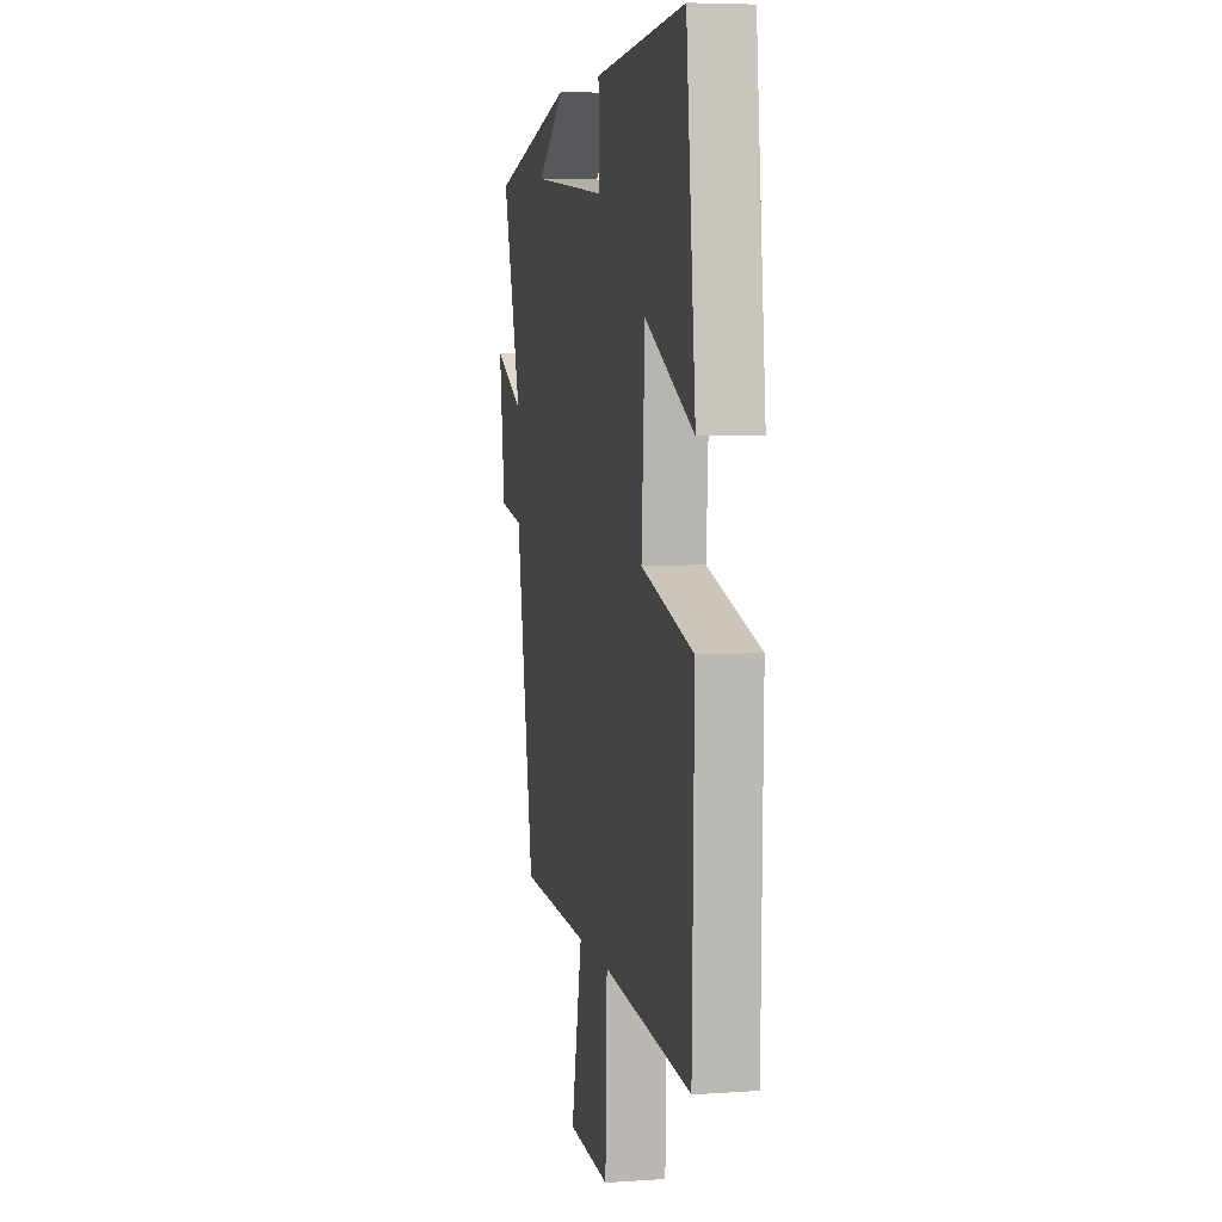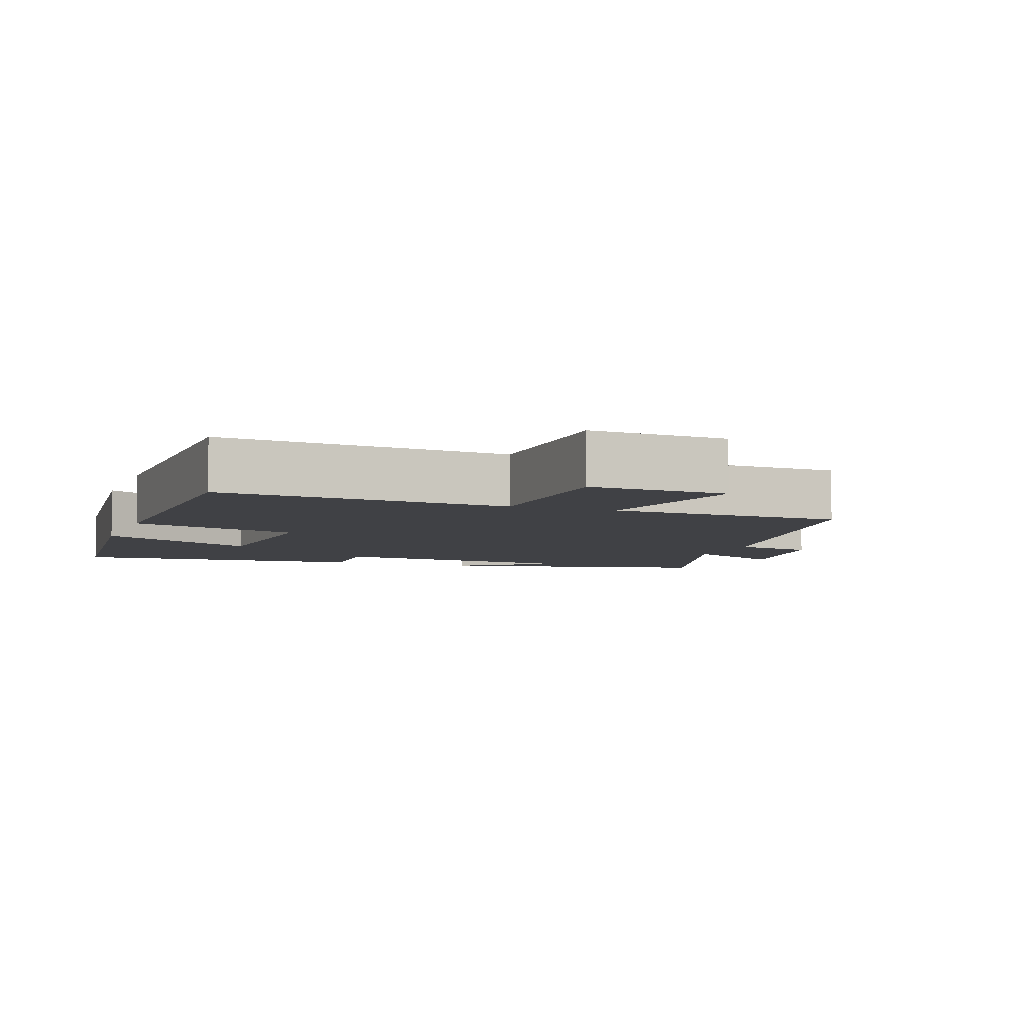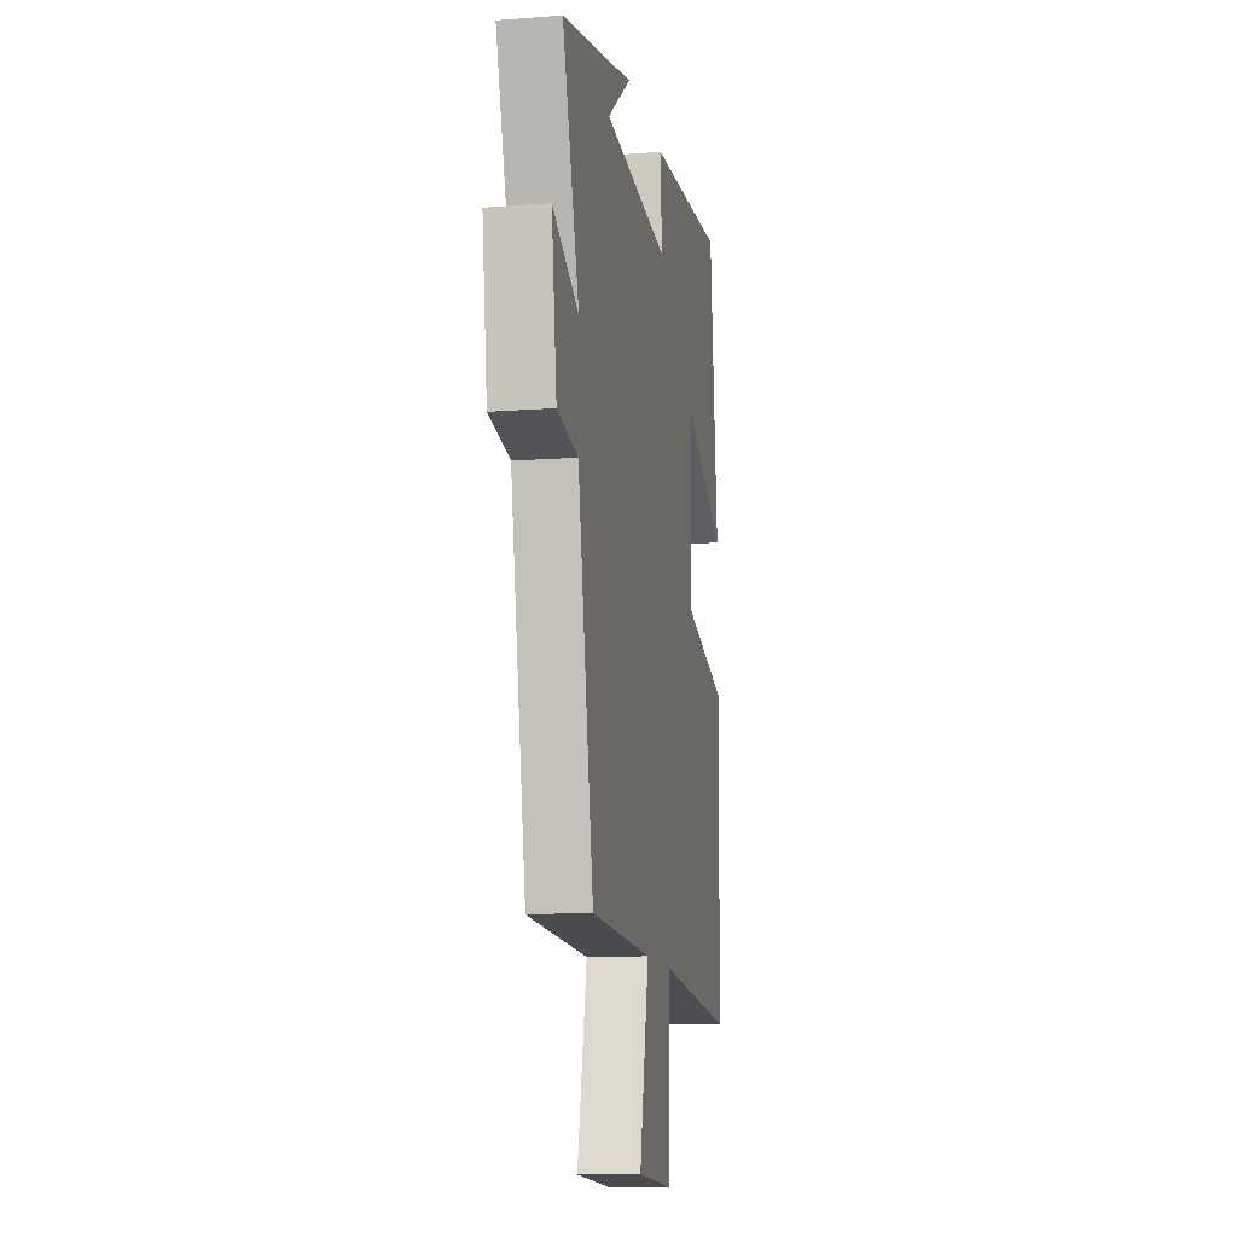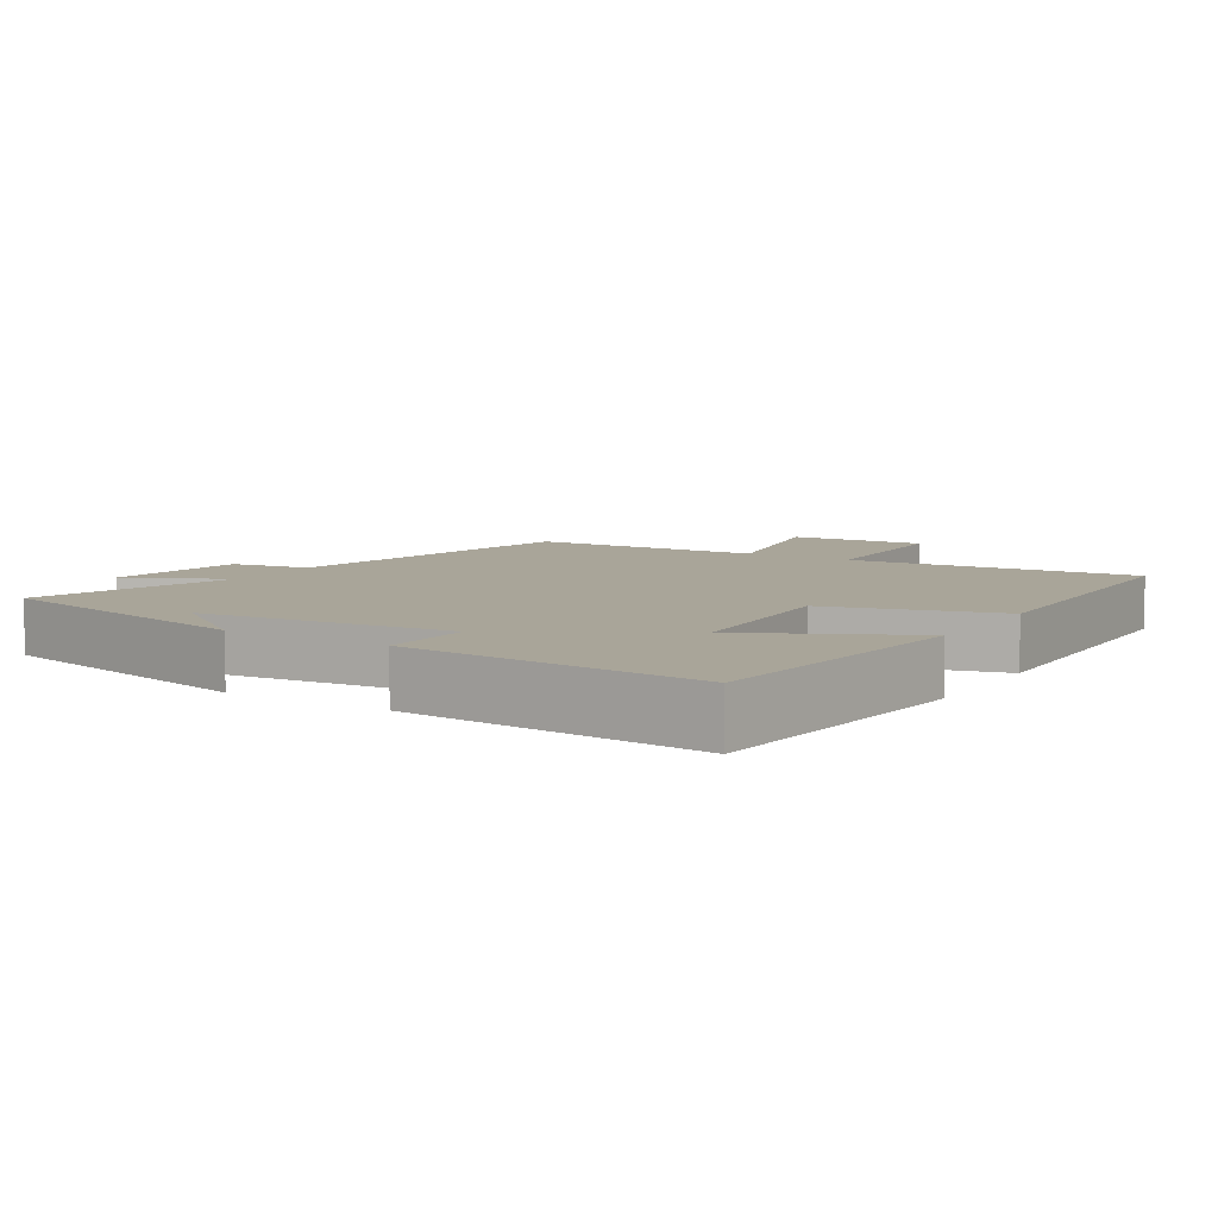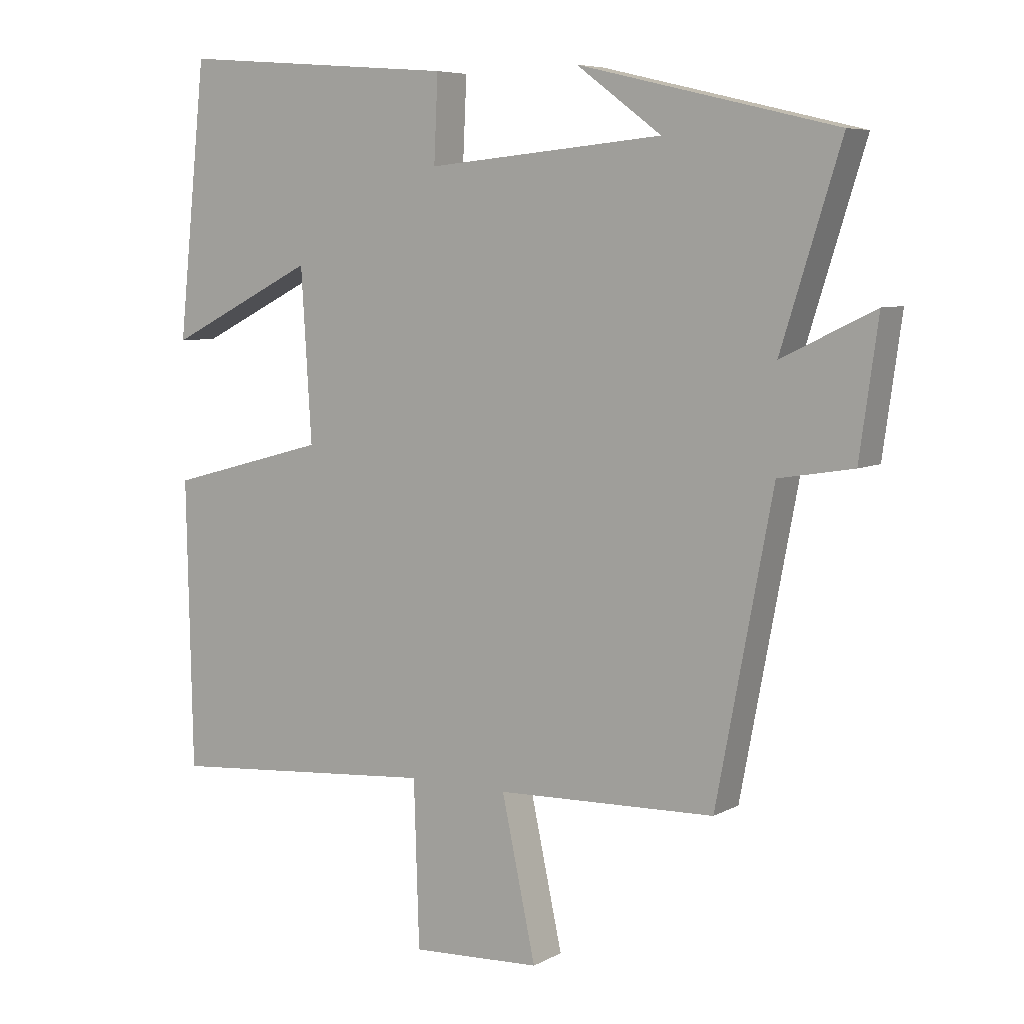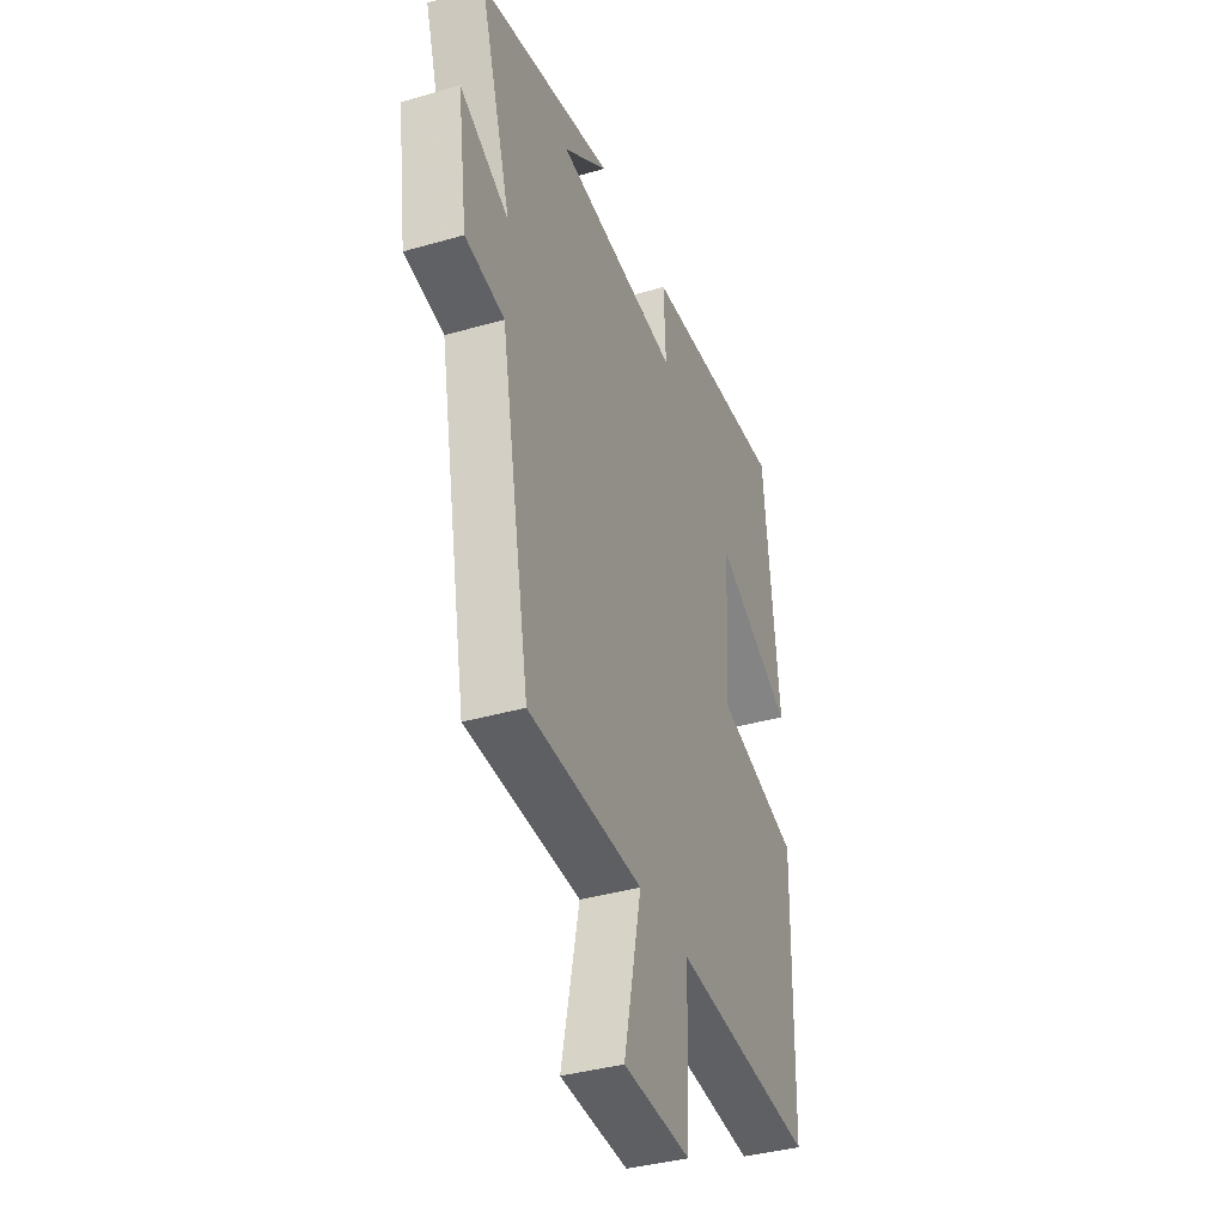
<metadata>
{"format":"obj","ext":"obj","renderer":"f3d","projection":"perspective","resolution":1024,"background":"white","views":[{"elev":5.8,"azim":78.3,"up":"+Z"},{"elev":-5.8,"azim":159.9,"up":"+Y"},{"elev":-12.3,"azim":-79.9,"up":"+Z"},{"elev":7.4,"azim":31.6,"up":"+Y"},{"elev":6.6,"azim":-146.5,"up":"+Z"},{"elev":-37.9,"azim":-69.8,"up":"+Z"}]}
</metadata>
<code>
v -0.591 0.07 0.407
v -0.197 0.07 0.5
v -0.327 0.07 0.404
v 0.035 0.07 0.37
v 0.029 0.07 0.5
v 0.456 0.07 0.534
v 0.5 0.07 0.118
v 0.272 0.07 0.232
v 0.256 0.07 -0.028
v 0.5 0.07 -0.094
v 0.491 0.07 -0.534
v 0.075 0.07 -0.5
v 0.067 0.07 -0.752
v -0.131 0.07 -0.742
v -0.079 0.07 -0.5
v -0.414 0.07 -0.489
v -0.5 0.07 -0.035
v -0.614 0.07 -0.016
v -0.642 0.07 0.186
v -0.5 0.07 0.117
v -0.591 0 0.407
v -0.197 0 0.5
v -0.327 0 0.404
v 0.035 0 0.37
v 0.029 0 0.5
v 0.456 0 0.534
v 0.5 0 0.118
v 0.272 0 0.232
v 0.256 0 -0.028
v 0.5 0 -0.094
v 0.491 0 -0.534
v 0.075 0 -0.5
v 0.067 0 -0.752
v -0.131 0 -0.742
v -0.079 0 -0.5
v -0.414 0 -0.489
v -0.5 0 -0.035
v -0.614 0 -0.016
v -0.642 0 0.186
v -0.5 0 0.117
f 17 18 19 20
f 15 16 17 20
f 15 20 1
f 12 13 14 15
f 12 15 1
f 9 10 11 12
f 8 9 12 1
f 5 6 7 8
f 4 5 8
f 3 4 8 1
f 1 2 3
f 40 39 38 37
f 40 37 36 35
f 21 40 35
f 35 34 33 32
f 21 35 32
f 32 31 30 29
f 21 32 29 28
f 28 27 26 25
f 28 25 24
f 21 28 24 23
f 23 22 21
f 1 21 22 2
f 2 22 23 3
f 3 23 24 4
f 4 24 25 5
f 5 25 26 6
f 6 26 27 7
f 7 27 28 8
f 8 28 29 9
f 9 29 30 10
f 10 30 31 11
f 11 31 32 12
f 12 32 33 13
f 13 33 34 14
f 14 34 35 15
f 15 35 36 16
f 16 36 37 17
f 17 37 38 18
f 18 38 39 19
f 19 39 40 20
f 20 40 21 1

</code>
